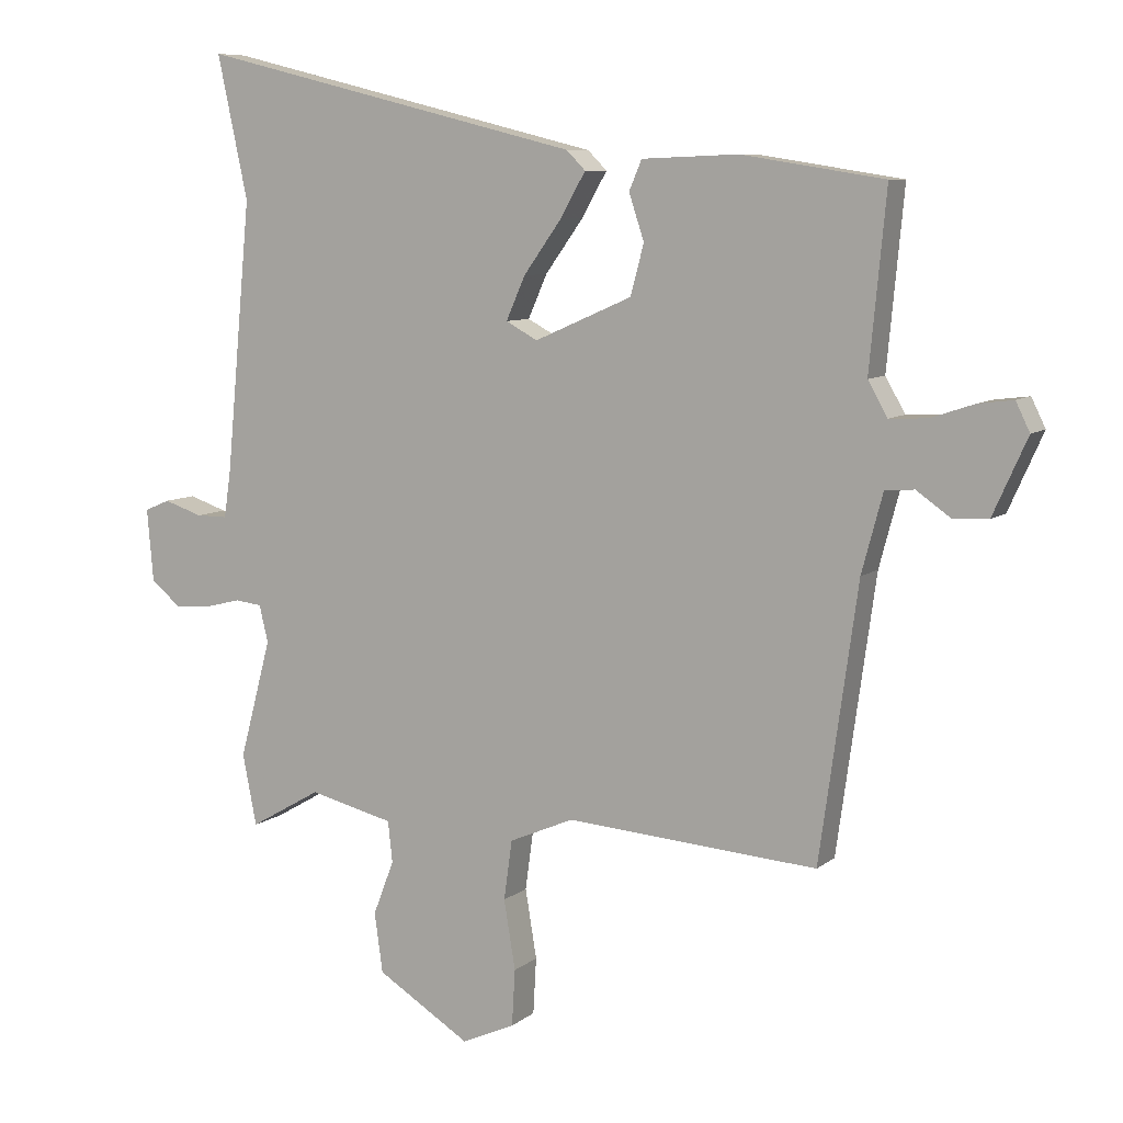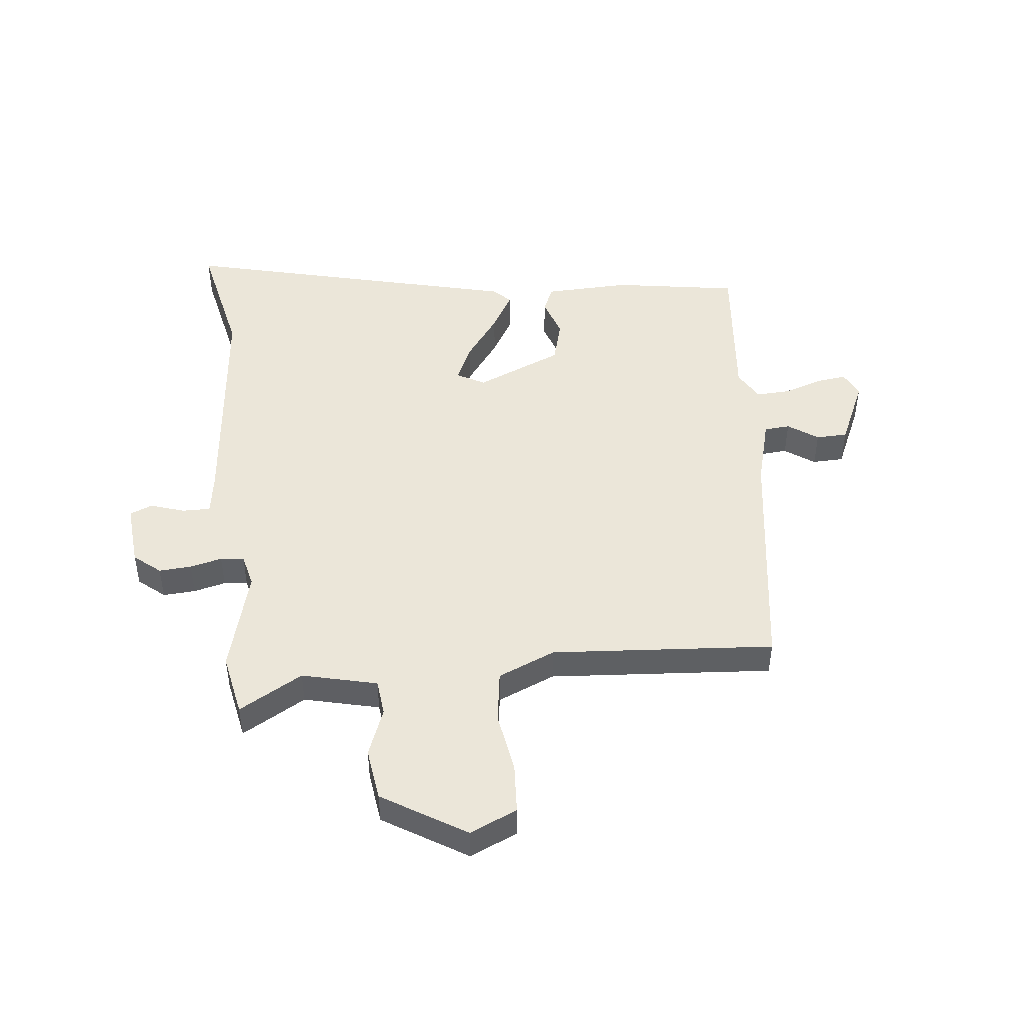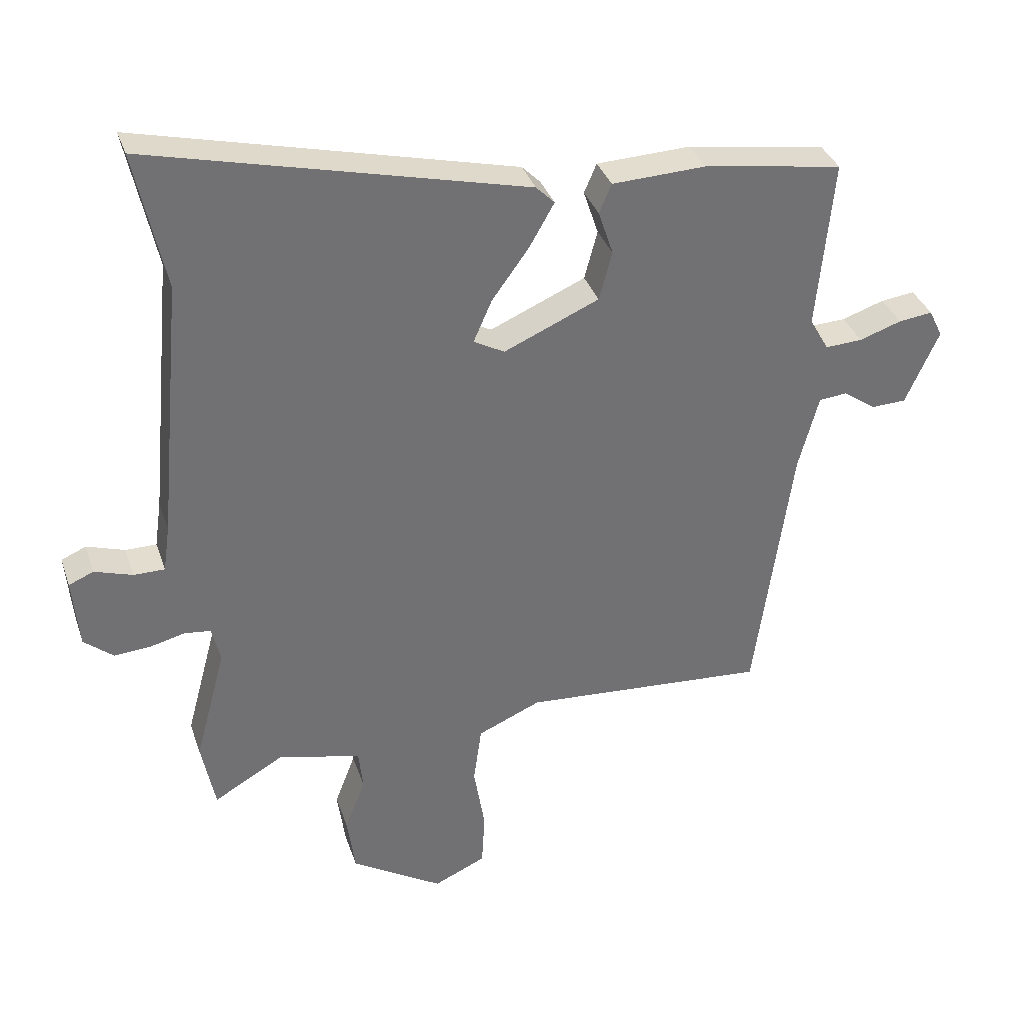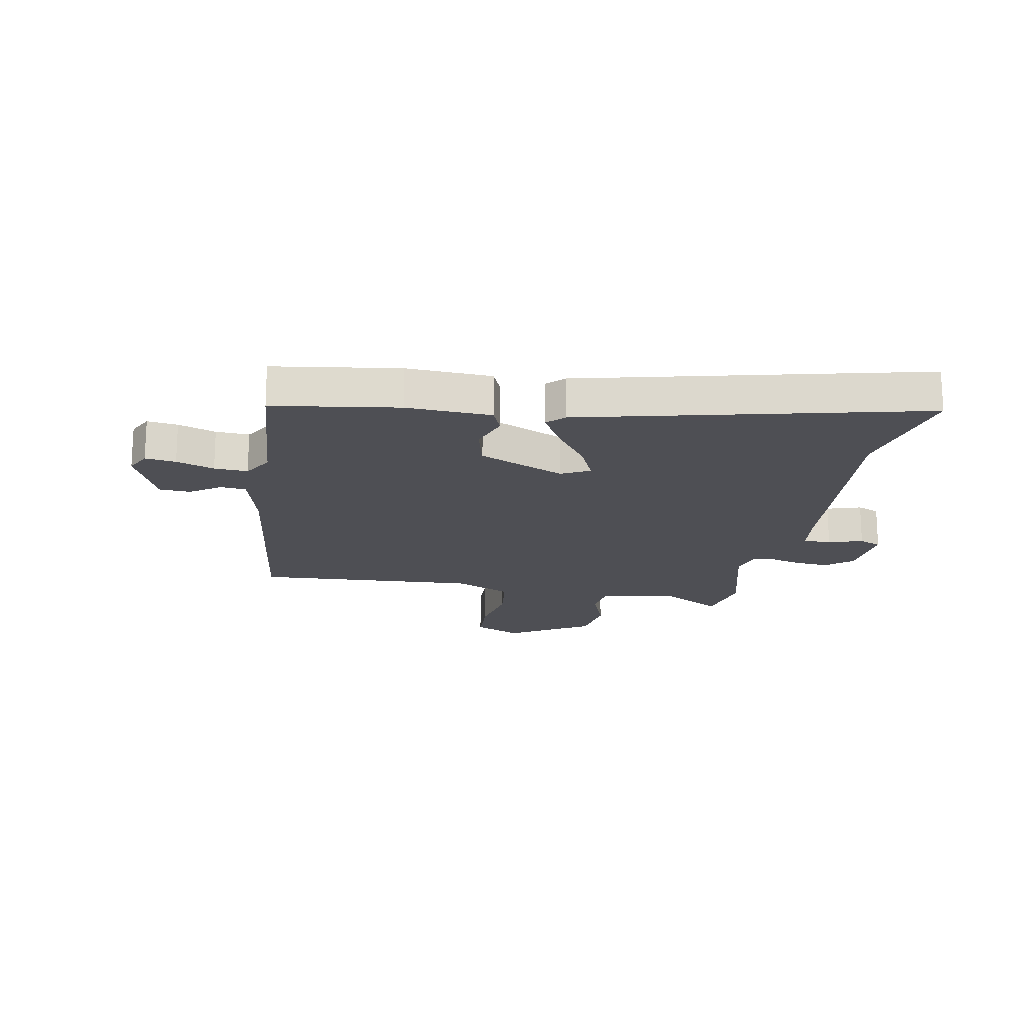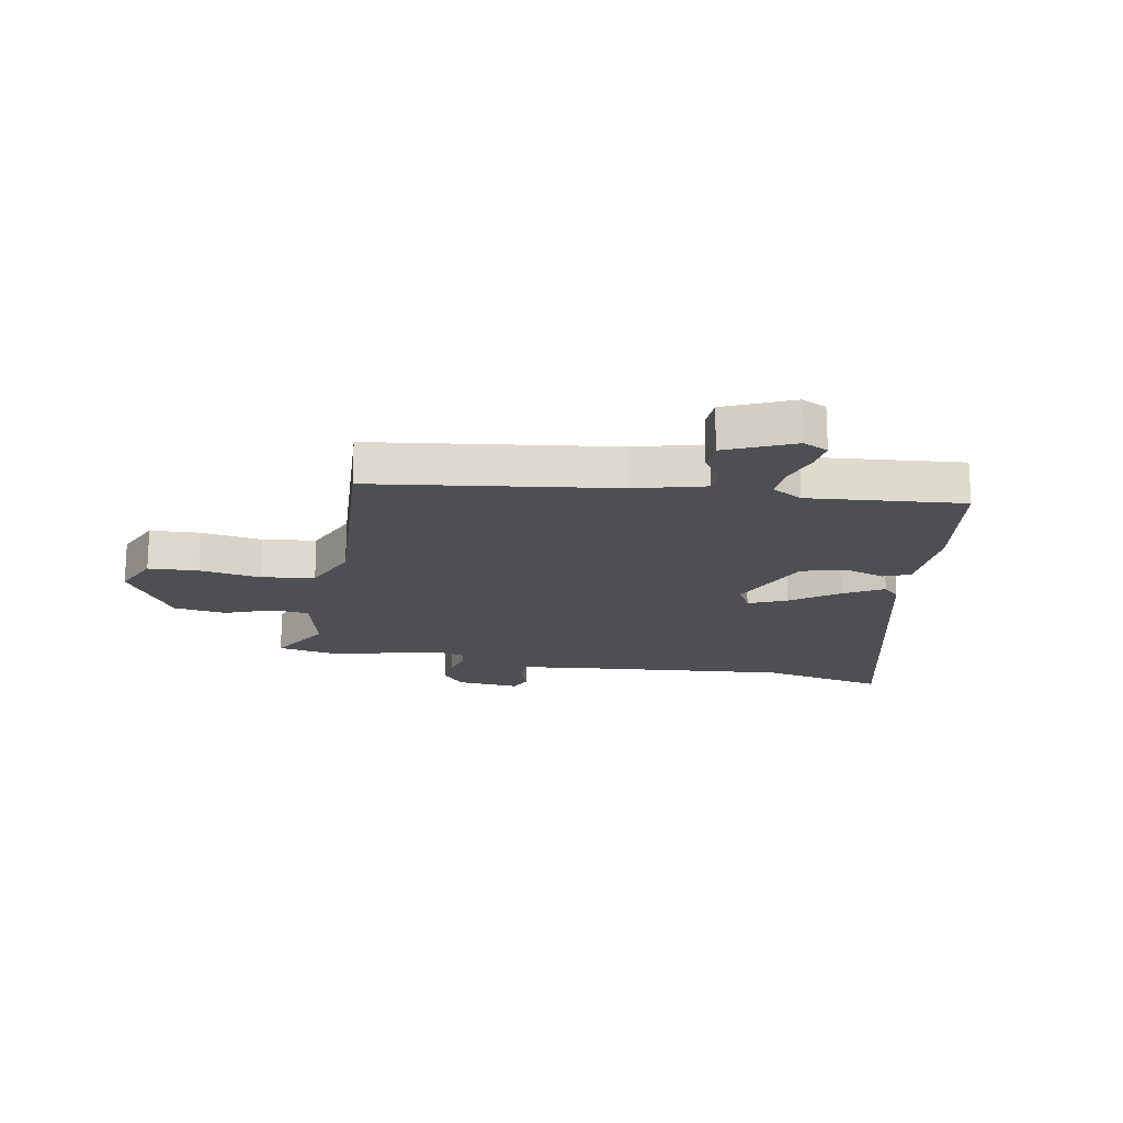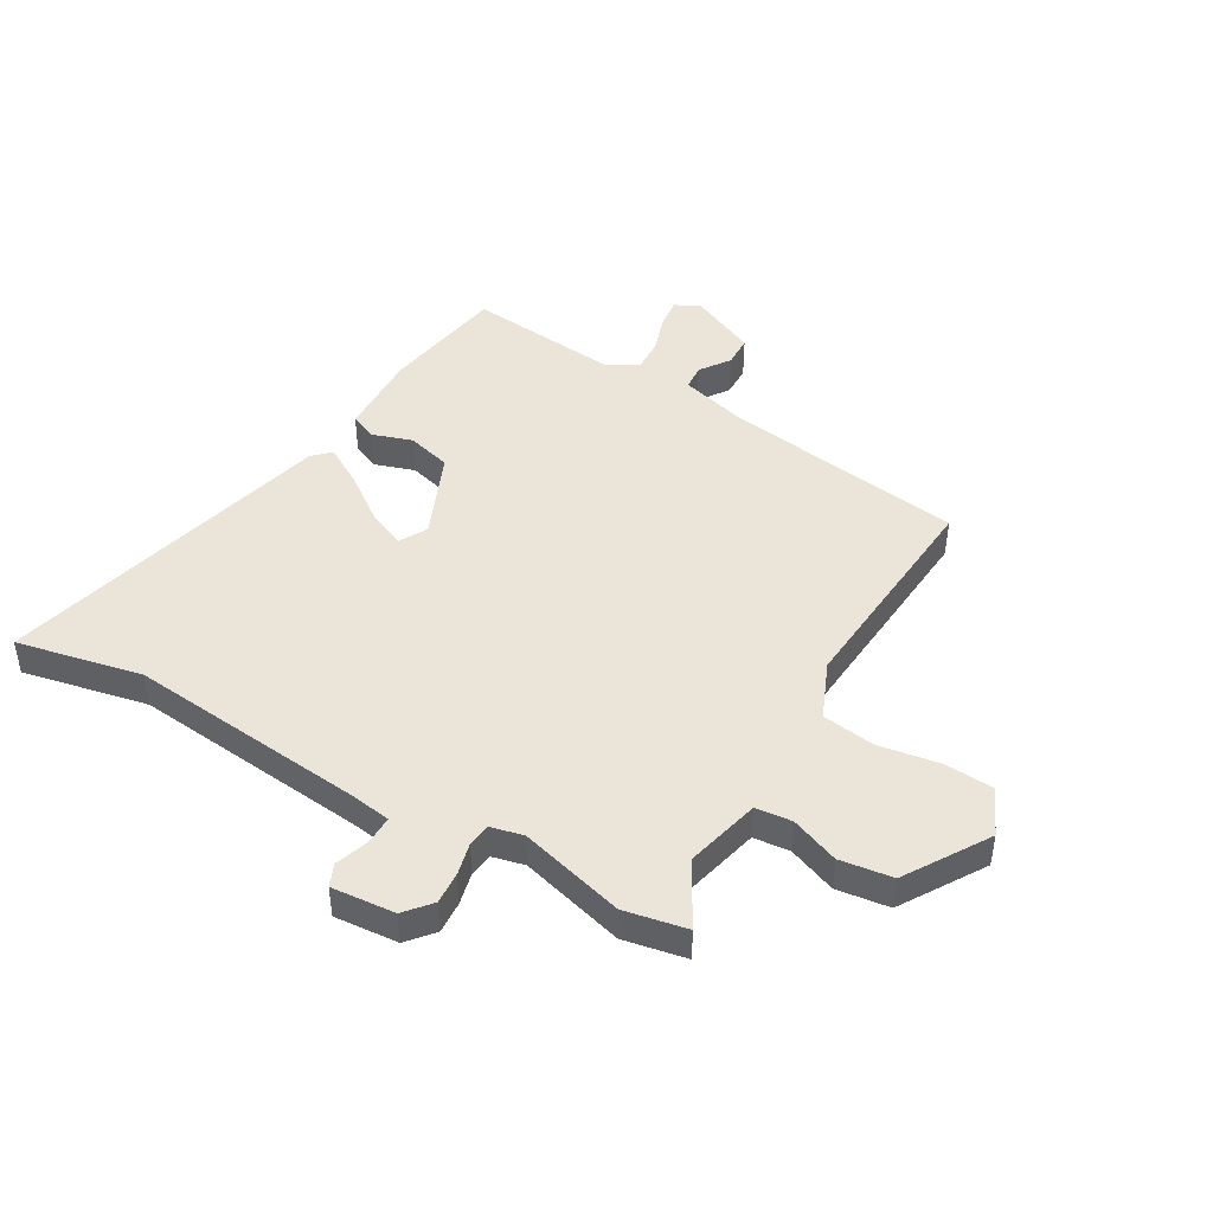
<metadata>
{"format":"obj","ext":"obj","renderer":"f3d","projection":"perspective","resolution":1024,"background":"white","views":[{"elev":8.2,"azim":-152.7,"up":"+Z"},{"elev":47.0,"azim":174.0,"up":"+Y"},{"elev":35.0,"azim":162.4,"up":"+Z"},{"elev":-18.4,"azim":-11.0,"up":"+Y"},{"elev":-18.0,"azim":-100.7,"up":"+Y"},{"elev":45.1,"azim":120.4,"up":"+Y"}]}
</metadata>
<code>
v 0.514 0.07 -0.428
v 0.492 0.07 -0.54
v 0.379 0.07 -0.475
v 0.245 0.07 -0.507
v 0.238 0.07 -0.572
v 0.271 0.07 -0.658
v 0.258 0.07 -0.752
v 0.11 0.07 -0.843
v 0.026 0.07 -0.805
v 0.021 0.07 -0.716
v 0.039 0.07 -0.607
v 0.026 0.07 -0.513
v -0.076 0.07 -0.469
v -0.473 0.07 -0.497
v -0.533 0.07 -0.067
v -0.566 0.07 0.056
v -0.612 0.07 0.06
v -0.665 0.07 0.023
v -0.721 0.07 0.025
v -0.775 0.07 0.145
v -0.753 0.07 0.19
v -0.698 0.07 0.183
v -0.63 0.07 0.16
v -0.57 0.07 0.157
v -0.539 0.07 0.211
v -0.565 0.07 0.486
v -0.341 0.07 0.521
v -0.189 0.07 0.515
v -0.169 0.07 0.468
v -0.193 0.07 0.396
v -0.172 0.07 0.317
v -0.018 0.07 0.25
v 0.032 0.07 0.277
v 0.002 0.07 0.345
v -0.058 0.07 0.428
v -0.098 0.07 0.498
v -0.068 0.07 0.528
v 0.538 0.07 0.677
v 0.49 0.07 0.453
v 0.53 0.07 0.03
v 0.541 0.07 -0.046
v 0.591 0.07 -0.046
v 0.652 0.07 -0.026
v 0.692 0.07 -0.043
v 0.682 0.07 -0.157
v 0.635 0.07 -0.196
v 0.577 0.07 -0.192
v 0.52 0.07 -0.178
v 0.478 0.07 -0.183
v 0.464 0.07 -0.241
v 0.514 0 -0.428
v 0.492 0 -0.54
v 0.379 0 -0.475
v 0.245 0 -0.507
v 0.238 0 -0.572
v 0.271 0 -0.658
v 0.258 0 -0.752
v 0.11 0 -0.843
v 0.026 0 -0.805
v 0.021 0 -0.716
v 0.039 0 -0.607
v 0.026 0 -0.513
v -0.076 0 -0.469
v -0.473 0 -0.497
v -0.533 0 -0.067
v -0.566 0 0.056
v -0.612 0 0.06
v -0.665 0 0.023
v -0.721 0 0.025
v -0.775 0 0.145
v -0.753 0 0.19
v -0.698 0 0.183
v -0.63 0 0.16
v -0.57 0 0.157
v -0.539 0 0.211
v -0.565 0 0.486
v -0.341 0 0.521
v -0.189 0 0.515
v -0.169 0 0.468
v -0.193 0 0.396
v -0.172 0 0.317
v -0.018 0 0.25
v 0.032 0 0.277
v 0.002 0 0.345
v -0.058 0 0.428
v -0.098 0 0.498
v -0.068 0 0.528
v 0.538 0 0.677
v 0.49 0 0.453
v 0.53 0 0.03
v 0.541 0 -0.046
v 0.591 0 -0.046
v 0.652 0 -0.026
v 0.692 0 -0.043
v 0.682 0 -0.157
v 0.635 0 -0.196
v 0.577 0 -0.192
v 0.52 0 -0.178
v 0.478 0 -0.183
v 0.464 0 -0.241
f 46 47 48
f 45 46 48
f 44 45 48
f 43 44 48
f 42 43 48
f 41 42 48 49
f 40 41 49
f 39 40 49
f 37 38 39
f 36 37 39
f 35 36 39
f 34 35 39
f 39 49 50
f 34 39 50
f 33 34 50
f 28 29 30
f 27 28 30
f 26 27 30
f 25 26 30
f 24 25 30 31
f 21 22 23
f 20 21 23
f 19 20 23
f 18 19 23
f 17 18 23
f 16 17 23 24
f 24 31 32
f 16 24 32
f 15 16 32
f 9 10 11
f 8 9 11
f 7 8 11
f 6 7 11
f 5 6 11
f 4 5 11 12
f 3 4 12 13
f 1 2 3
f 50 1 3 13
f 32 33 50
f 15 32 50
f 14 15 50
f 13 14 50
f 98 97 96
f 98 96 95
f 98 95 94
f 98 94 93
f 98 93 92
f 99 98 92 91
f 99 91 90
f 99 90 89
f 89 88 87
f 89 87 86
f 89 86 85
f 89 85 84
f 100 99 89
f 100 89 84
f 100 84 83
f 80 79 78
f 80 78 77
f 80 77 76
f 80 76 75
f 81 80 75 74
f 73 72 71
f 73 71 70
f 73 70 69
f 73 69 68
f 73 68 67
f 74 73 67 66
f 82 81 74
f 82 74 66
f 82 66 65
f 61 60 59
f 61 59 58
f 61 58 57
f 61 57 56
f 61 56 55
f 62 61 55 54
f 63 62 54 53
f 53 52 51
f 63 53 51 100
f 100 83 82
f 100 82 65
f 100 65 64
f 100 64 63
f 1 51 52 2
f 2 52 53 3
f 3 53 54 4
f 4 54 55 5
f 5 55 56 6
f 6 56 57 7
f 7 57 58 8
f 8 58 59 9
f 9 59 60 10
f 10 60 61 11
f 11 61 62 12
f 12 62 63 13
f 13 63 64 14
f 14 64 65 15
f 15 65 66 16
f 16 66 67 17
f 17 67 68 18
f 18 68 69 19
f 19 69 70 20
f 20 70 71 21
f 21 71 72 22
f 22 72 73 23
f 23 73 74 24
f 24 74 75 25
f 25 75 76 26
f 26 76 77 27
f 27 77 78 28
f 28 78 79 29
f 29 79 80 30
f 30 80 81 31
f 31 81 82 32
f 32 82 83 33
f 33 83 84 34
f 34 84 85 35
f 35 85 86 36
f 36 86 87 37
f 37 87 88 38
f 38 88 89 39
f 39 89 90 40
f 40 90 91 41
f 41 91 92 42
f 42 92 93 43
f 43 93 94 44
f 44 94 95 45
f 45 95 96 46
f 46 96 97 47
f 47 97 98 48
f 48 98 99 49
f 49 99 100 50
f 50 100 51 1

</code>
